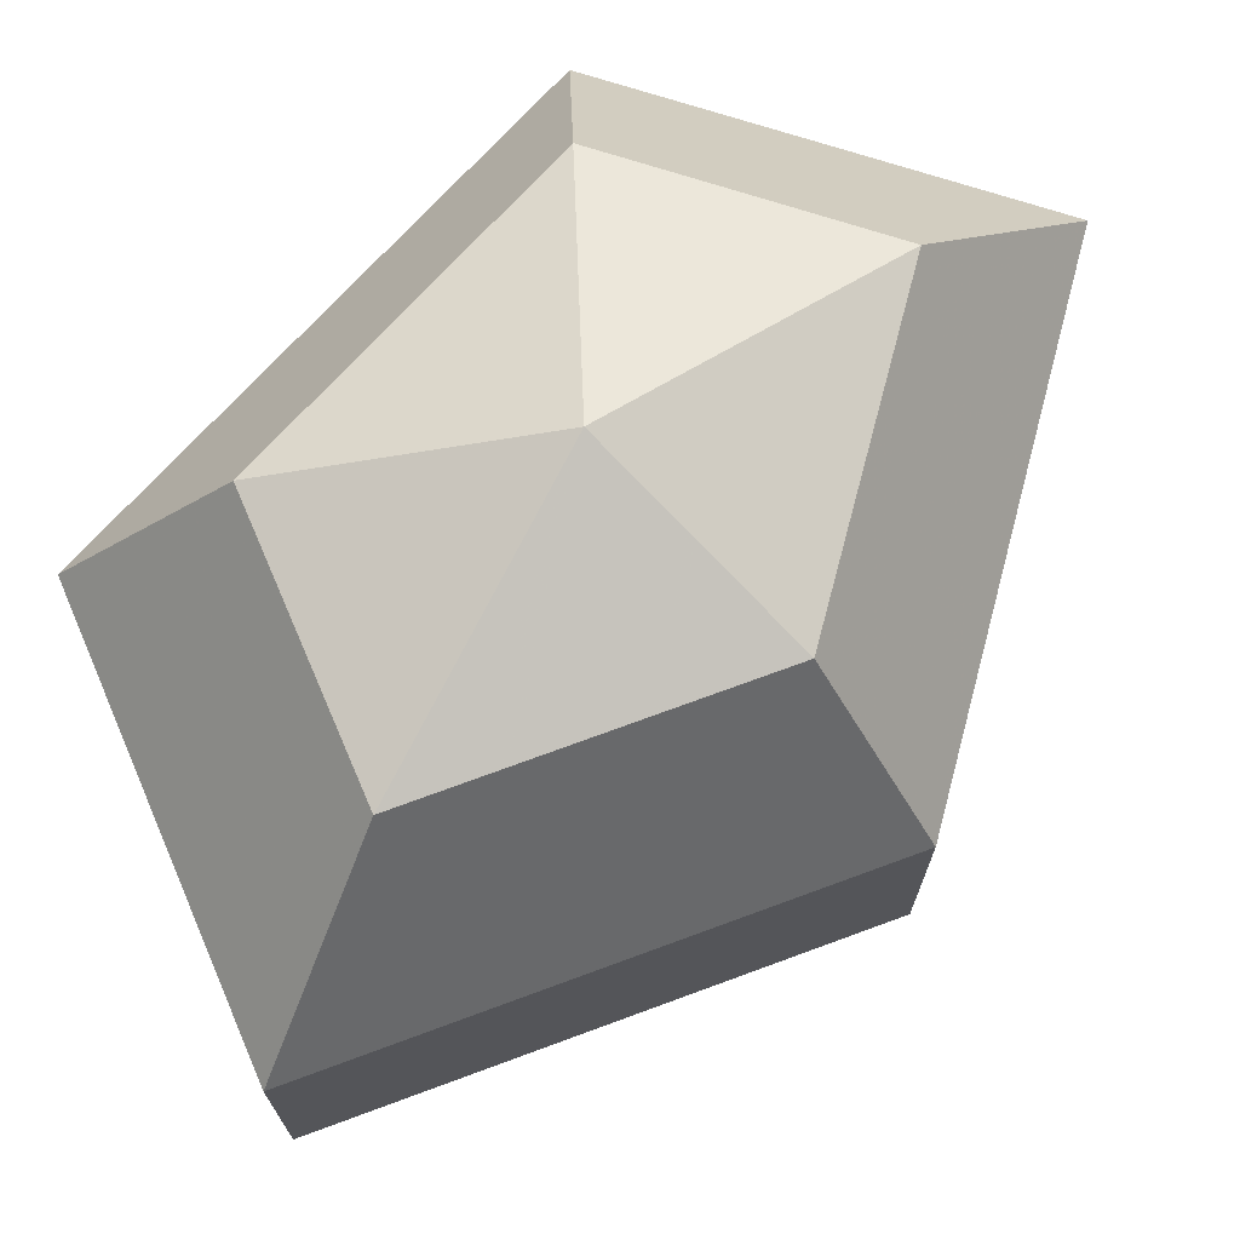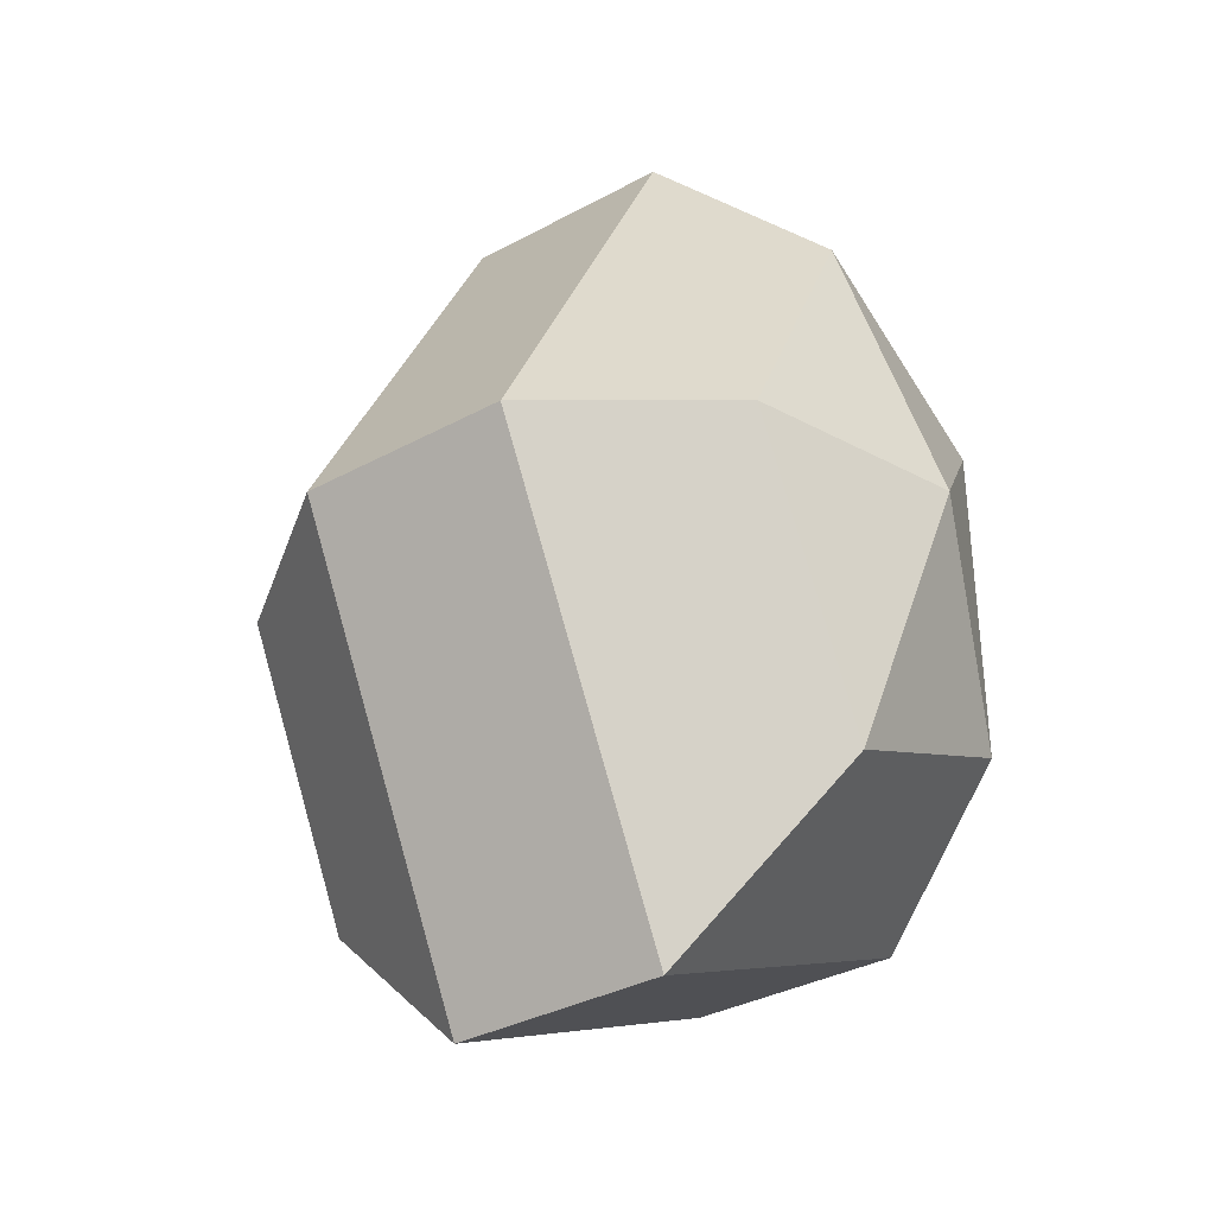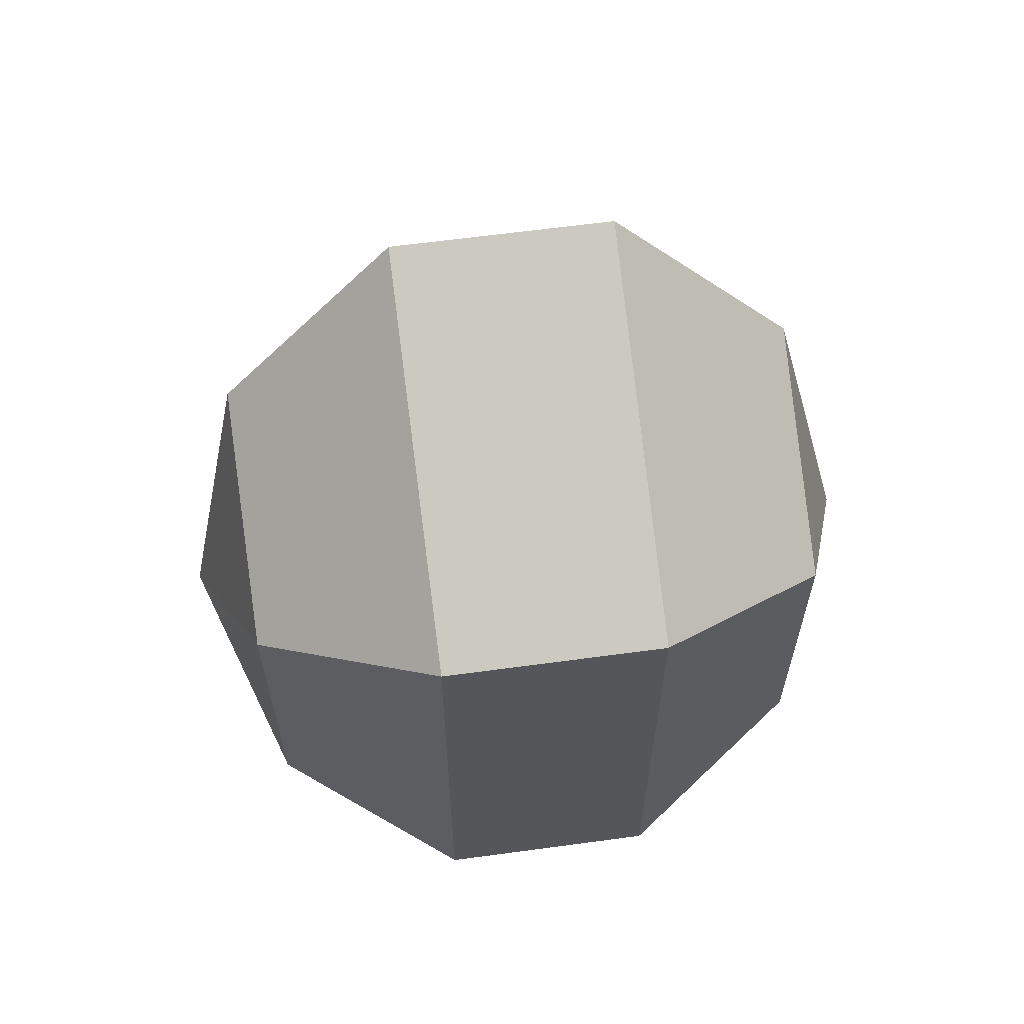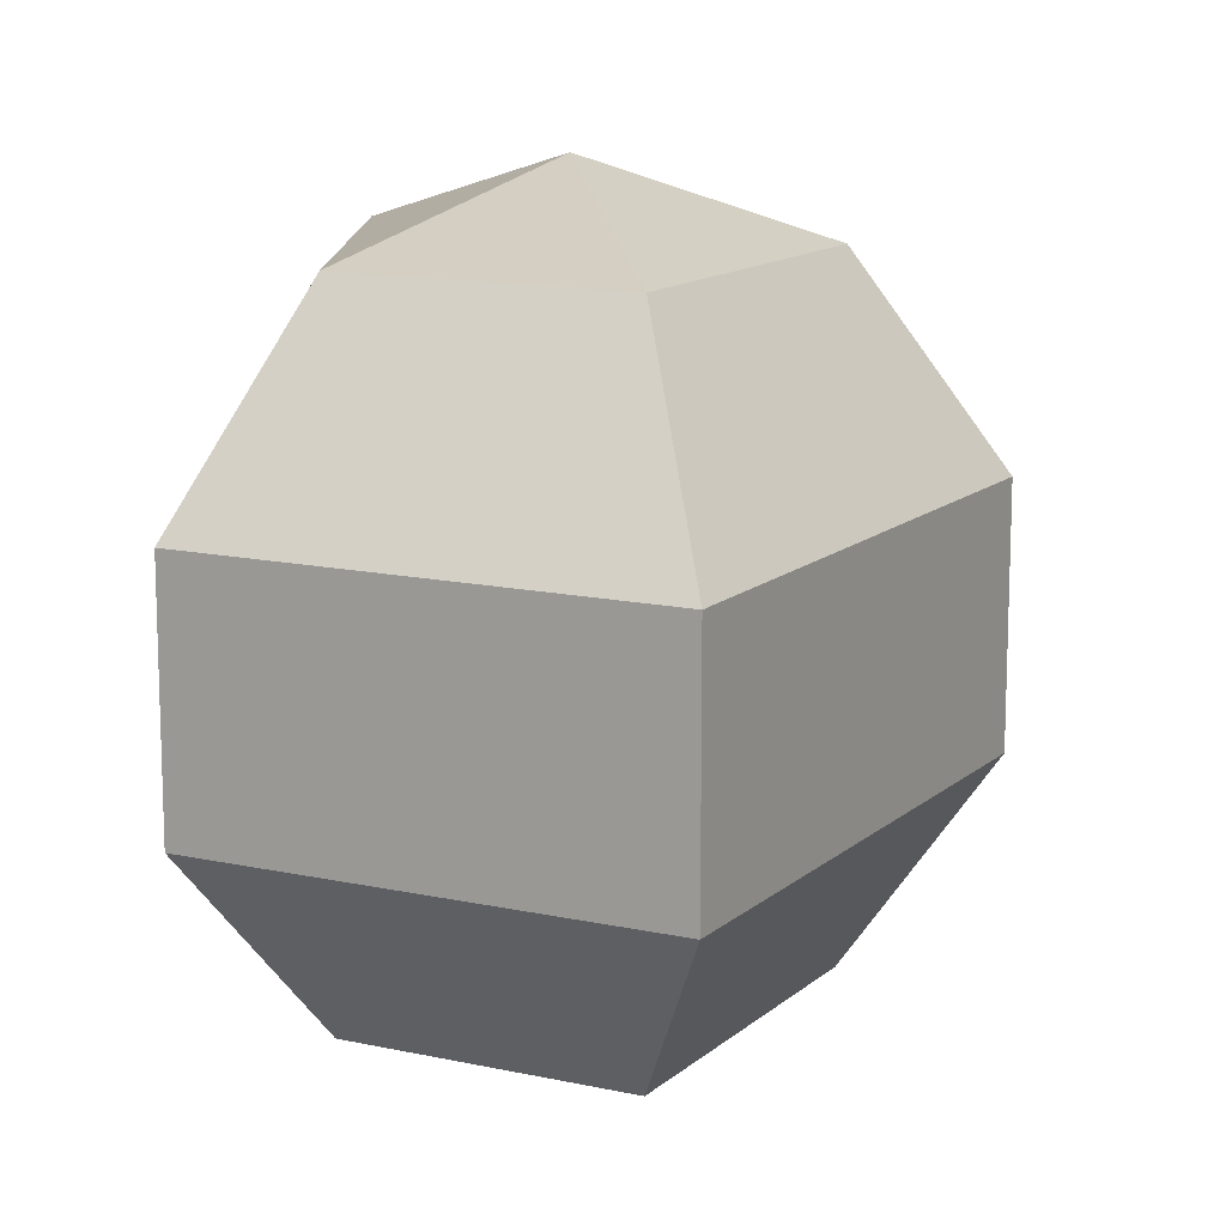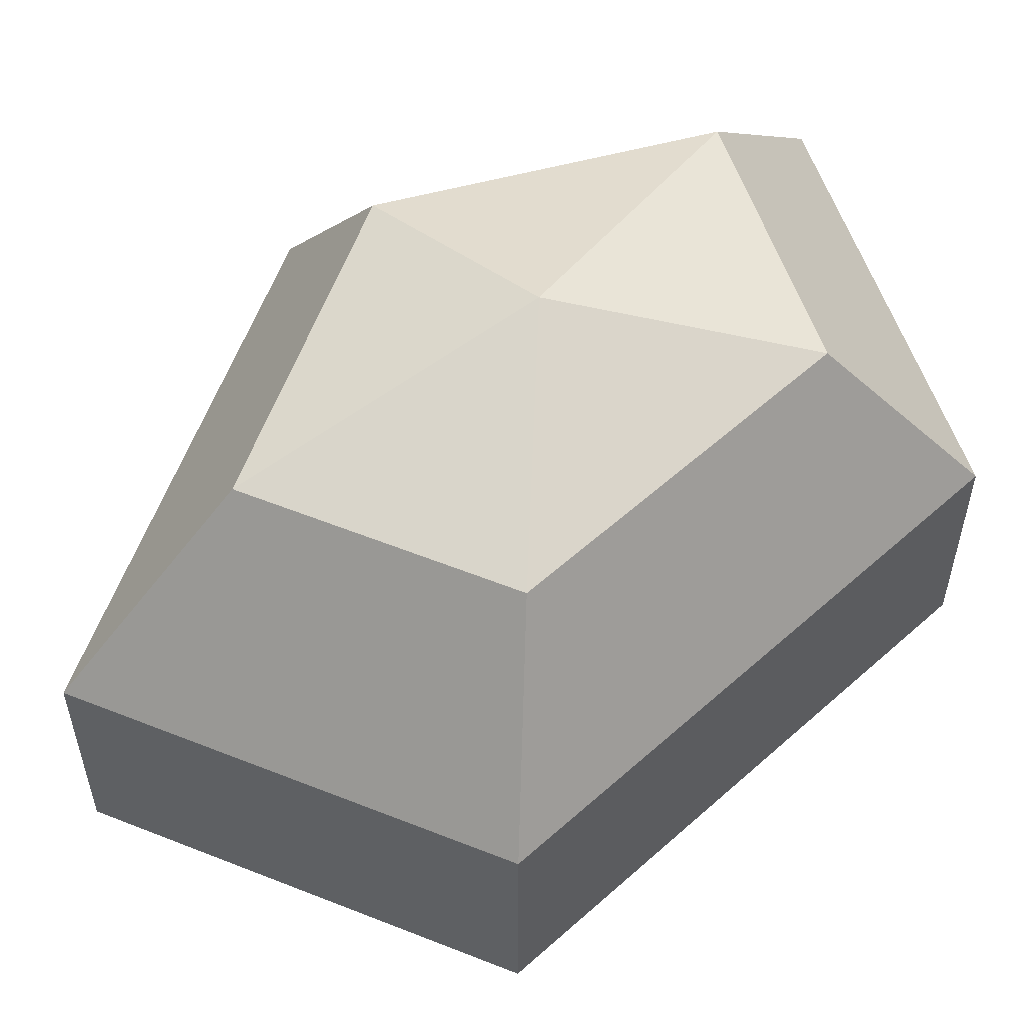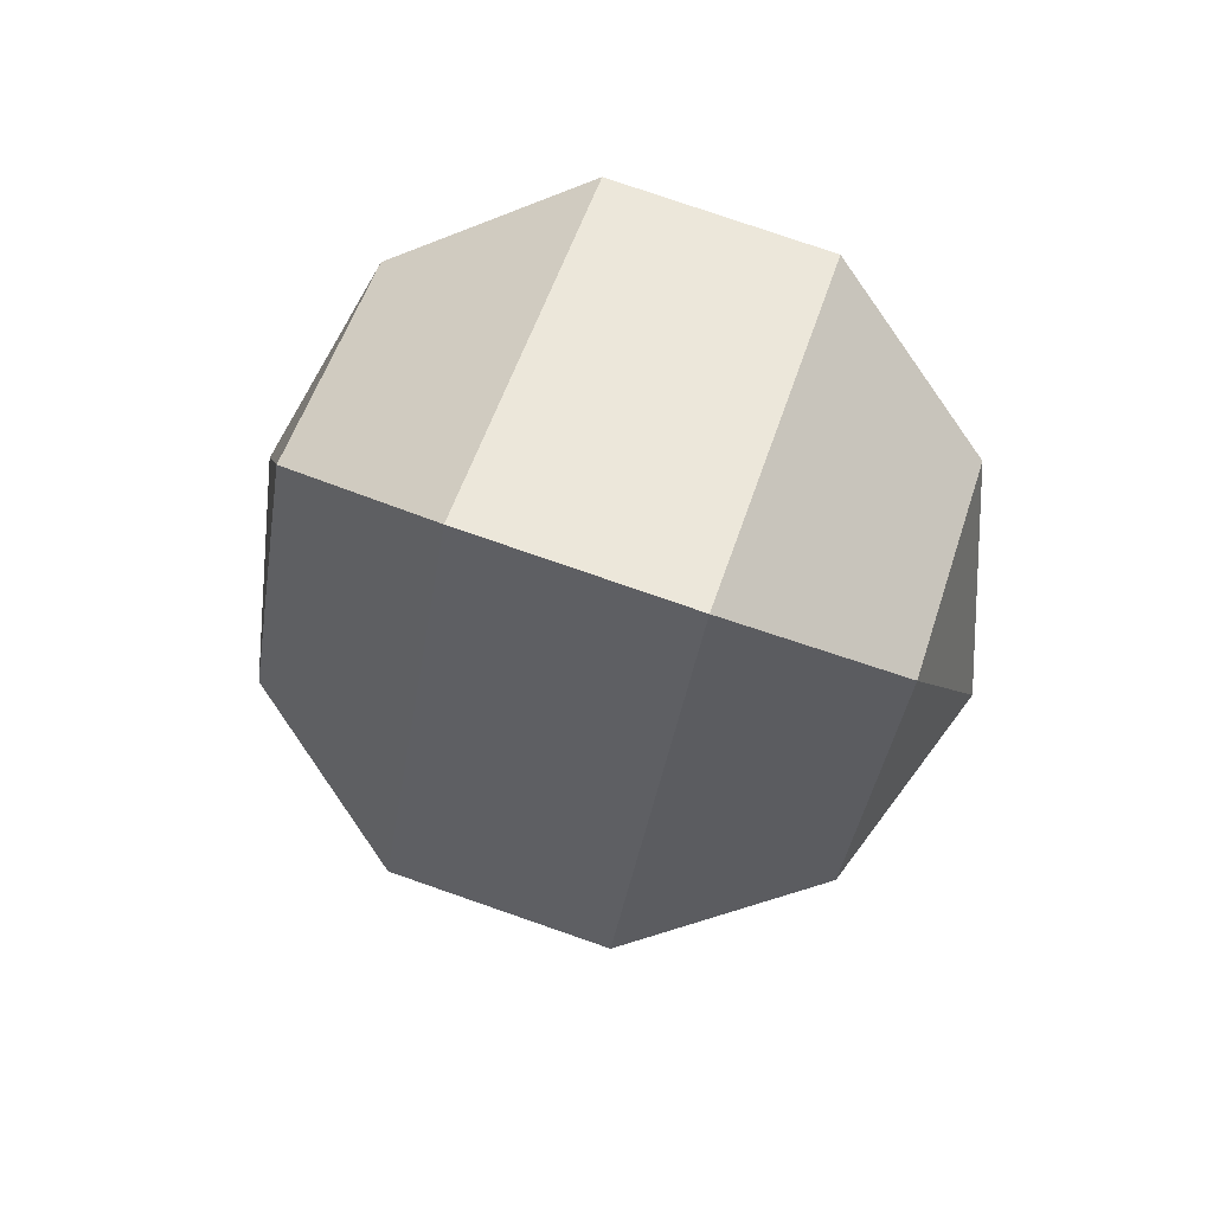
<metadata>
{"format":"obj","ext":"obj","renderer":"f3d","projection":"perspective","resolution":1024,"background":"white","views":[{"elev":72.3,"azim":-137.7,"up":"+Z"},{"elev":-34.6,"azim":-53.9,"up":"+Y"},{"elev":63.0,"azim":82.2,"up":"+Y"},{"elev":13.4,"azim":-178.0,"up":"+Z"},{"elev":56.8,"azim":47.0,"up":"+Z"},{"elev":77.7,"azim":-70.9,"up":"+Y"}]}
</metadata>
<code>
v 195 146 75.5
v 195 146 75.5
v 195 146 75.5
v 195 146 75.5
v 195 146 75.5
v 195 146 75.5
v 190.6 146 76.93
v 193.6 140.1 76.93
v 198.6 142.4 76.93
v 198.6 149.6 76.93
v 193.6 151.9 76.93
v 190.6 146 76.93
v 187.9 146 80.68
v 192.8 136.5 80.68
v 200.8 140.1 80.68
v 200.8 151.9 80.68
v 192.8 155.5 80.68
v 187.9 146 80.68
v 187.9 146 85.32
v 192.8 136.5 85.32
v 200.8 140.1 85.32
v 200.8 151.9 85.32
v 192.8 155.5 85.32
v 187.9 146 85.32
v 190.6 146 89.07
v 193.6 140.1 89.07
v 198.6 142.4 89.07
v 198.6 149.6 89.07
v 193.6 151.9 89.07
v 190.6 146 89.07
v 195 146 90.5
v 195 146 90.5
v 195 146 90.5
v 195 146 90.5
v 195 146 90.5
v 195 146 90.5
g foo
f 8 7 1
f 9 8 2
f 10 9 3
f 11 10 4
f 12 11 5
f 14 13 7
f 15 14 8
f 16 15 9
f 17 16 10
f 18 17 11
f 20 19 13
f 21 20 14
f 22 21 15
f 23 22 16
f 24 23 17
f 26 25 19
f 27 26 20
f 28 27 21
f 29 28 22
f 30 29 23
f 32 31 25
f 33 32 26
f 34 33 27
f 35 34 28
f 36 35 29
f 2 8 1
f 3 9 2
f 4 10 3
f 5 11 4
f 6 12 5
f 8 14 7
f 9 15 8
f 10 16 9
f 11 17 10
f 12 18 11
f 14 20 13
f 15 21 14
f 16 22 15
f 17 23 16
f 18 24 17
f 20 26 19
f 21 27 20
f 22 28 21
f 23 29 22
f 24 30 23
f 26 32 25
f 27 33 26
f 28 34 27
f 29 35 28
f 30 36 29
g

</code>
